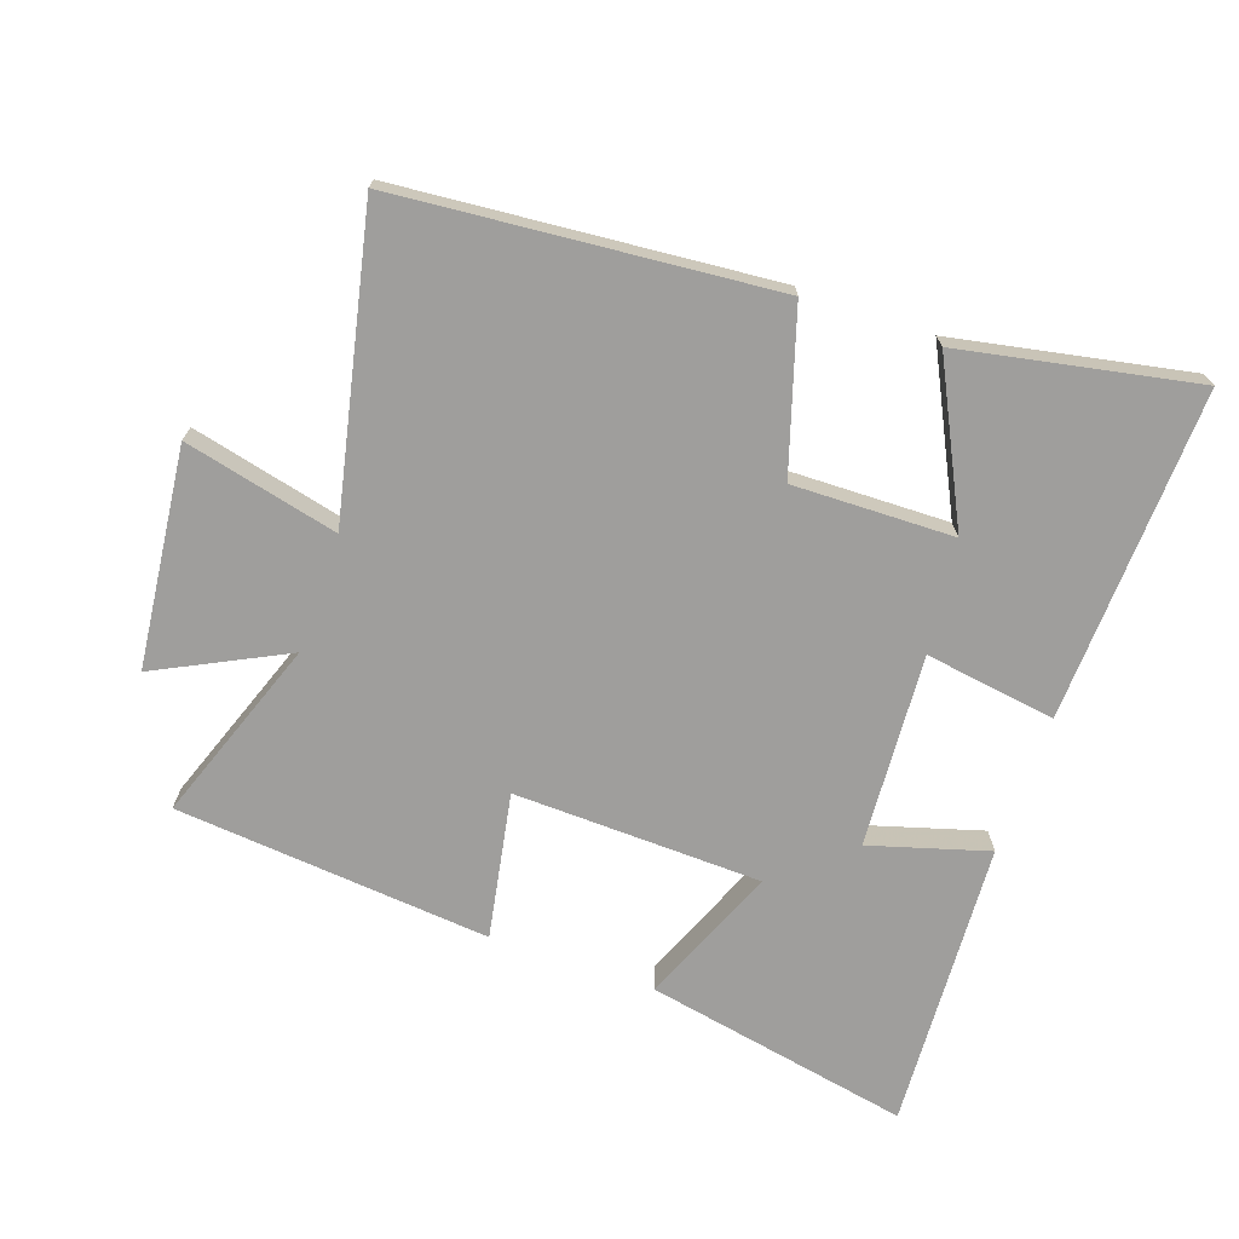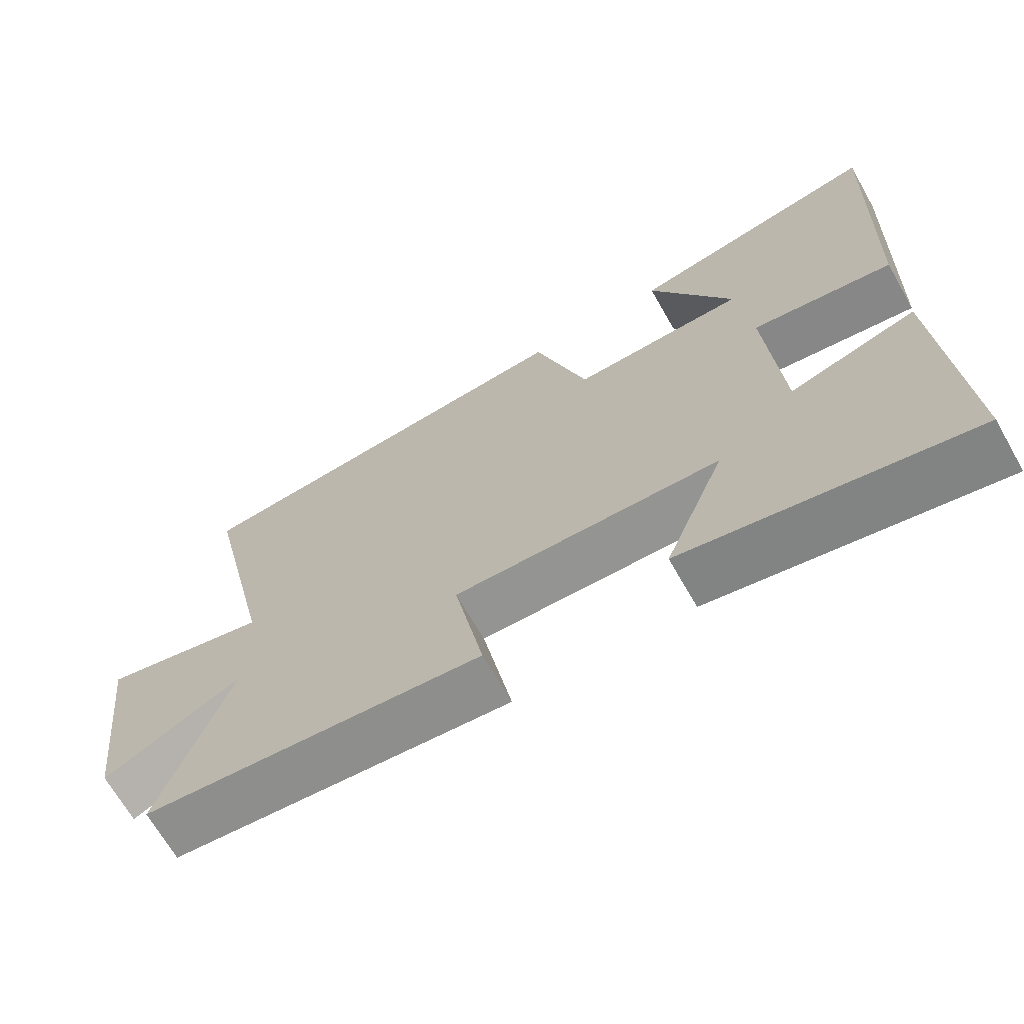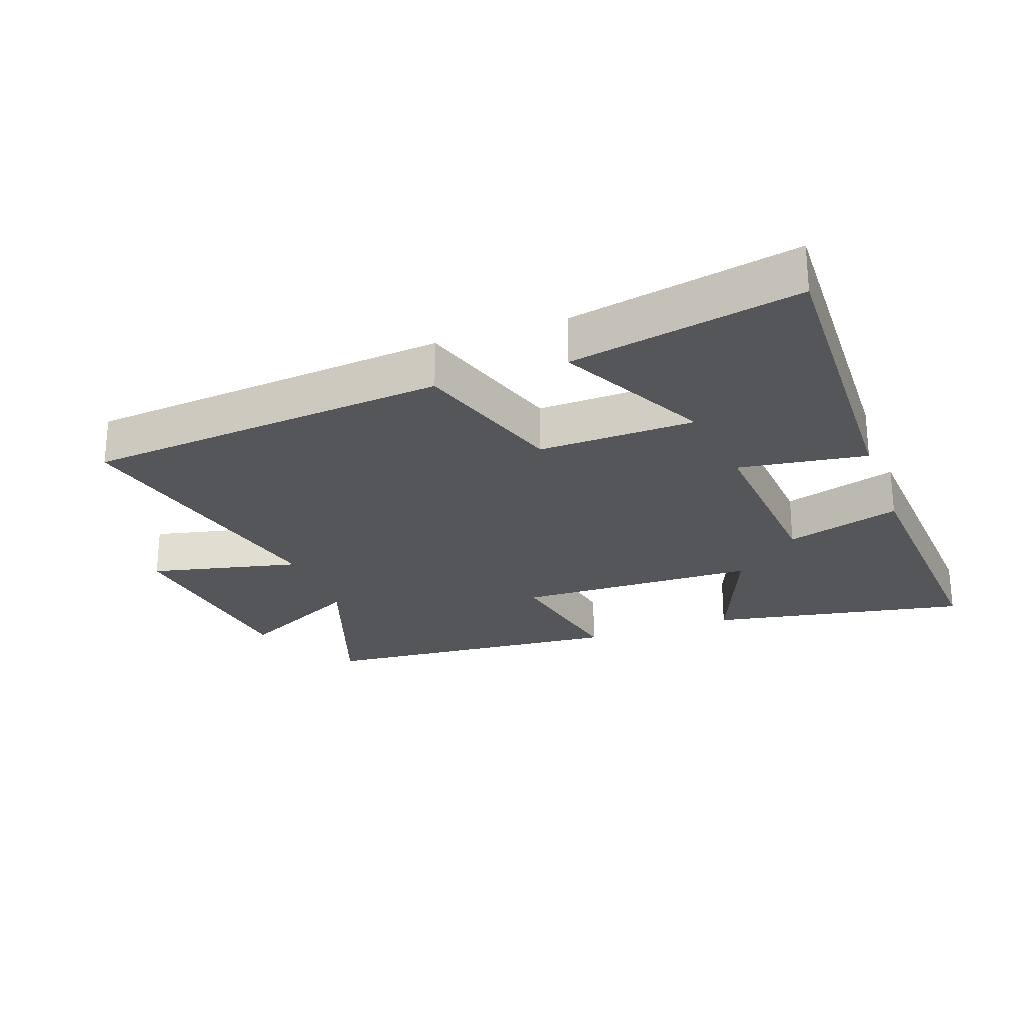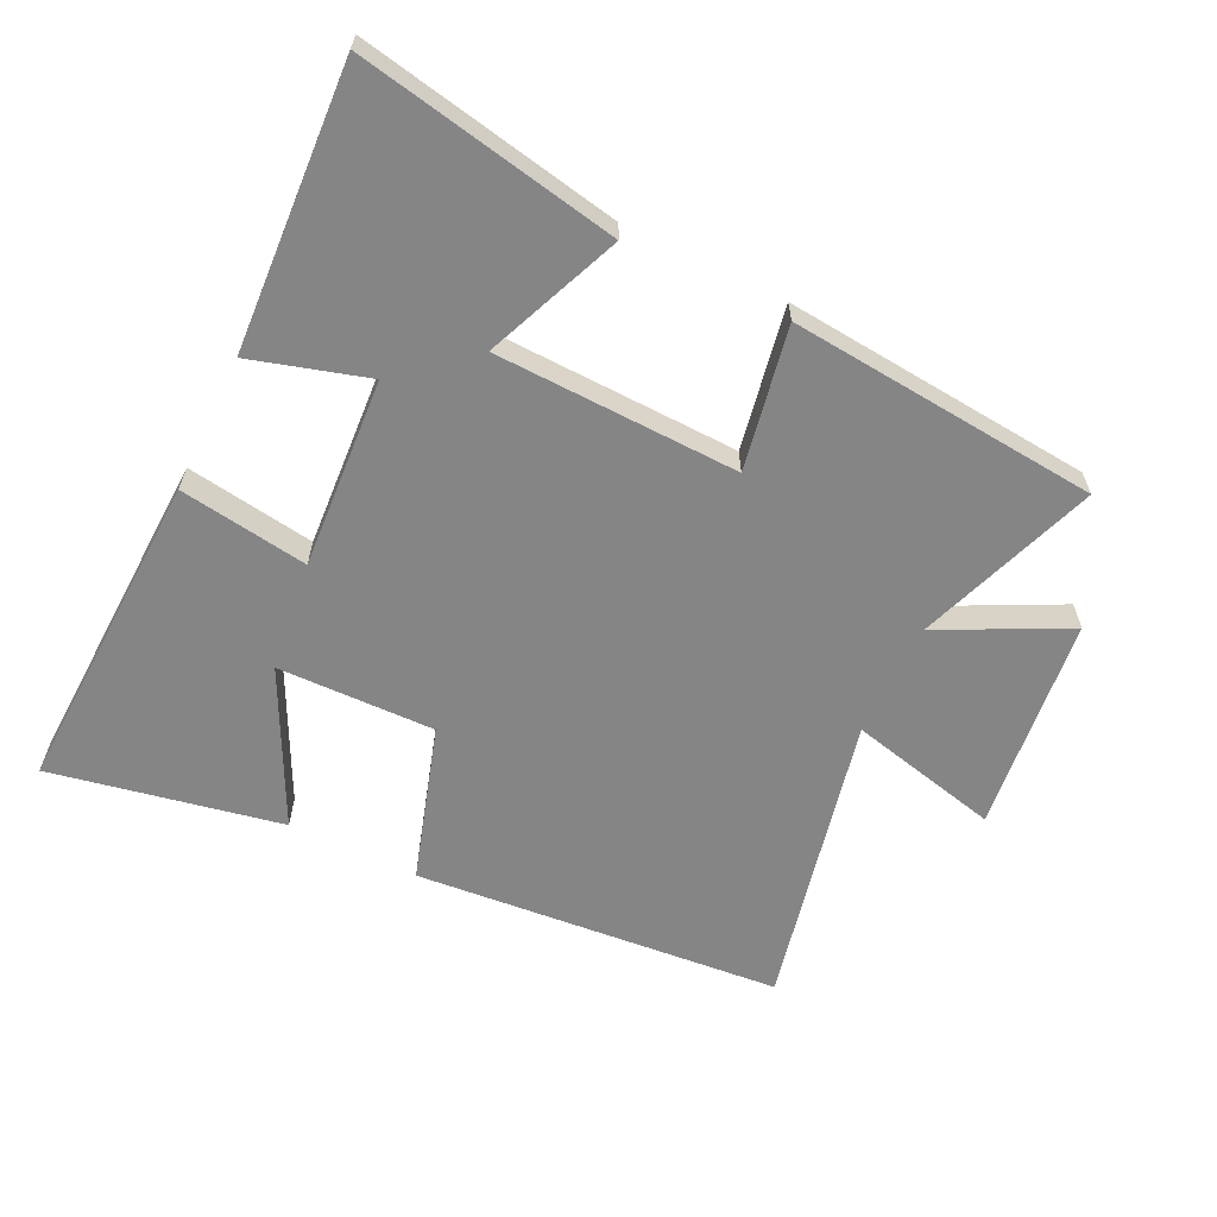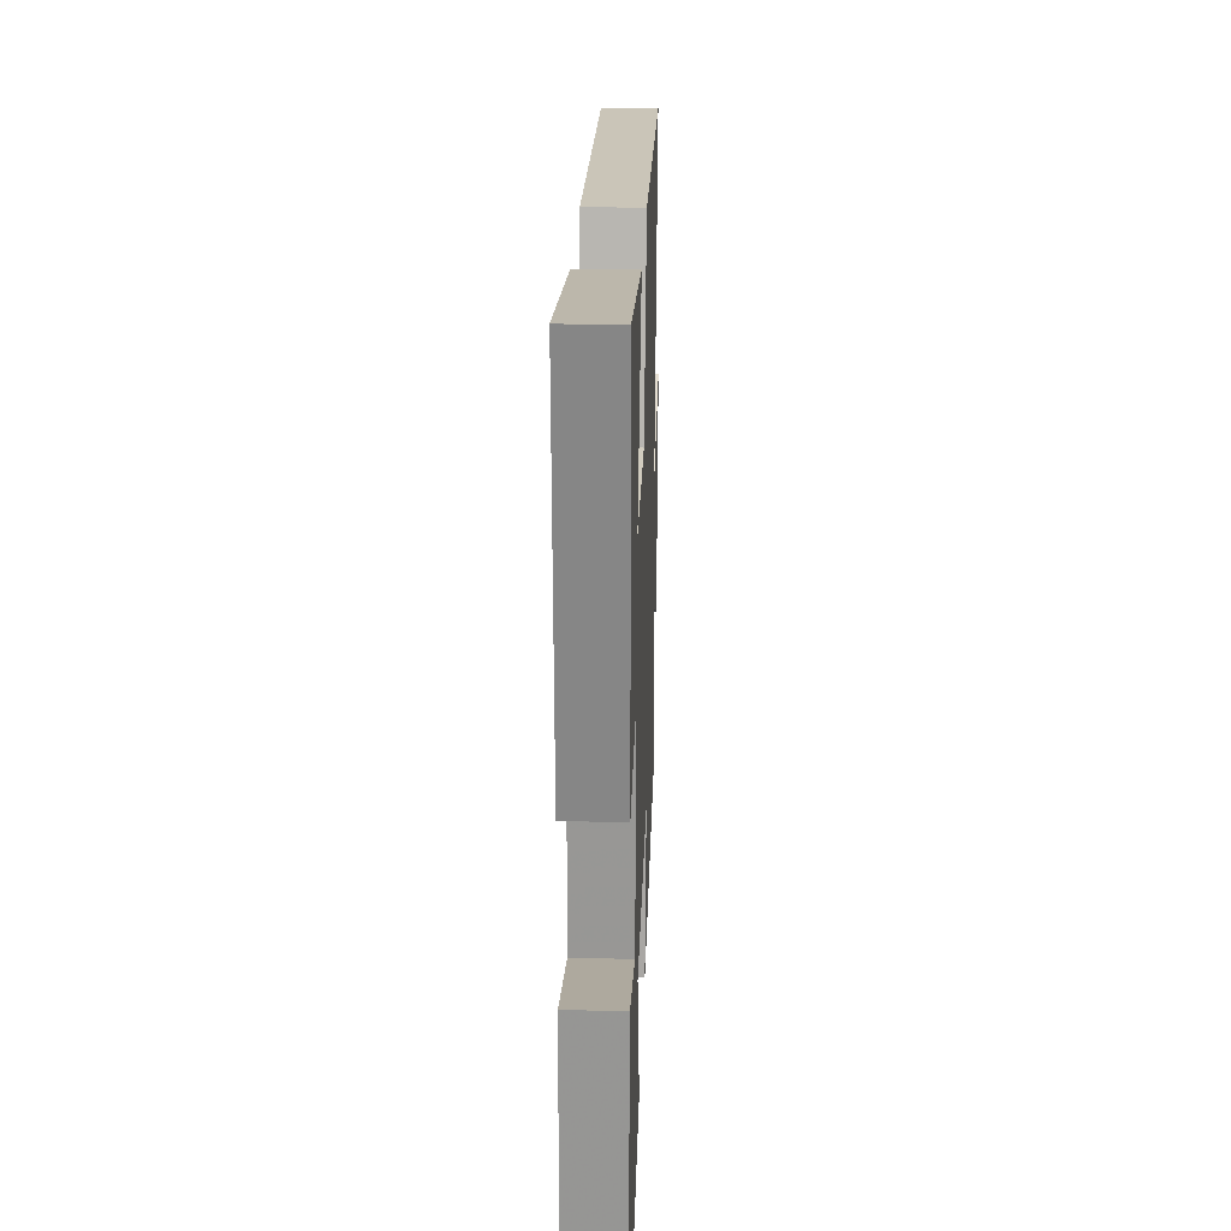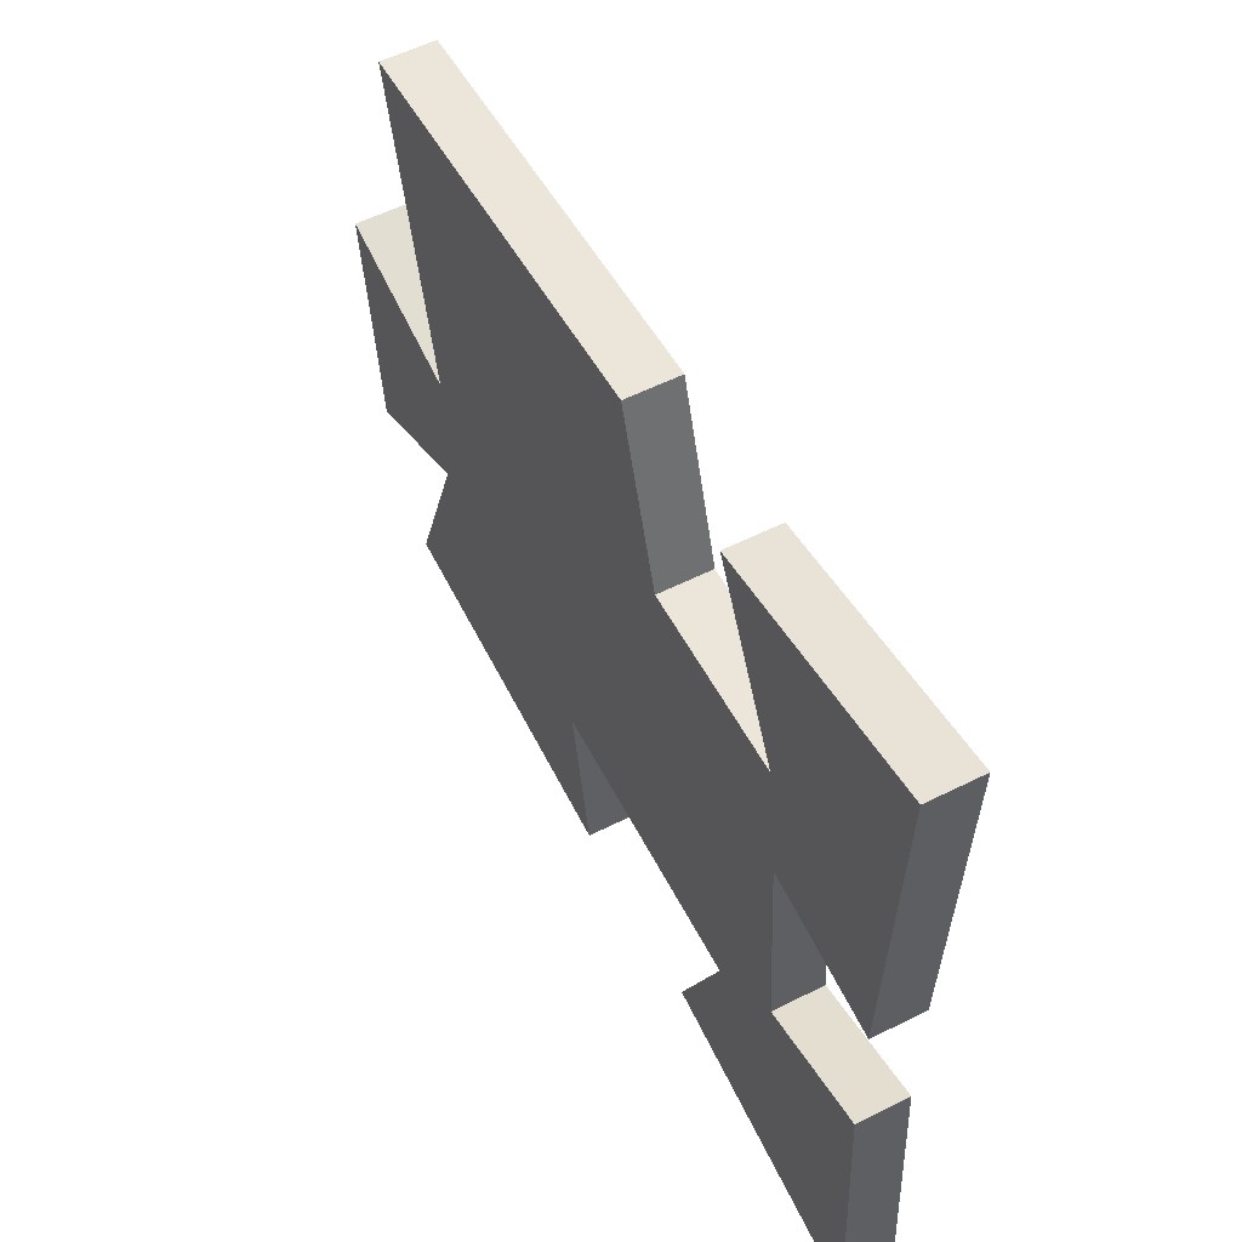
<metadata>
{"format":"obj","ext":"obj","renderer":"f3d","projection":"perspective","resolution":1024,"background":"white","views":[{"elev":-71.0,"azim":-19.4,"up":"+Y"},{"elev":-67.9,"azim":29.7,"up":"+Z"},{"elev":-25.1,"azim":20.1,"up":"+Y"},{"elev":-61.9,"azim":154.0,"up":"+Y"},{"elev":25.5,"azim":92.0,"up":"+Z"},{"elev":56.6,"azim":62.4,"up":"+Z"}]}
</metadata>
<code>
v 0.526 0.07 -0.576
v 0.125 0.07 -0.5
v 0.21 0.07 -0.291
v -0.164 0.07 -0.281
v -0.123 0.07 -0.5
v -0.599 0.07 -0.458
v -0.5 0.07 -0.18
v -0.694 0.07 -0.278
v -0.732 0.07 0.052
v -0.5 0.07 -0.002
v -0.6 0.07 0.449
v -0.036 0.07 0.5
v 0.039 0.07 0.261
v 0.281 0.07 0.267
v 0.164 0.07 0.5
v 0.518 0.07 0.57
v 0.5 0.07 0.07
v 0.302 0.07 0.099
v 0.322 0.07 -0.193
v 0.5 0.07 -0.14
v 0.526 0 -0.576
v 0.125 0 -0.5
v 0.21 0 -0.291
v -0.164 0 -0.281
v -0.123 0 -0.5
v -0.599 0 -0.458
v -0.5 0 -0.18
v -0.694 0 -0.278
v -0.732 0 0.052
v -0.5 0 -0.002
v -0.6 0 0.449
v -0.036 0 0.5
v 0.039 0 0.261
v 0.281 0 0.267
v 0.164 0 0.5
v 0.518 0 0.57
v 0.5 0 0.07
v 0.302 0 0.099
v 0.322 0 -0.193
v 0.5 0 -0.14
f 1 2 3
f 20 1 3
f 19 20 3
f 18 19 3 4
f 16 17 18
f 14 15 16
f 14 16 18
f 13 14 18 4
f 12 13 4
f 11 12 4
f 10 11 4
f 7 8 9 10
f 4 5 6 7
f 4 7 10
f 23 22 21
f 23 21 40
f 23 40 39
f 24 23 39 38
f 38 37 36
f 36 35 34
f 38 36 34
f 24 38 34 33
f 24 33 32
f 24 32 31
f 24 31 30
f 30 29 28 27
f 27 26 25 24
f 30 27 24
f 1 21 22 2
f 2 22 23 3
f 3 23 24 4
f 4 24 25 5
f 5 25 26 6
f 6 26 27 7
f 7 27 28 8
f 8 28 29 9
f 9 29 30 10
f 10 30 31 11
f 11 31 32 12
f 12 32 33 13
f 13 33 34 14
f 14 34 35 15
f 15 35 36 16
f 16 36 37 17
f 17 37 38 18
f 18 38 39 19
f 19 39 40 20
f 20 40 21 1

</code>
